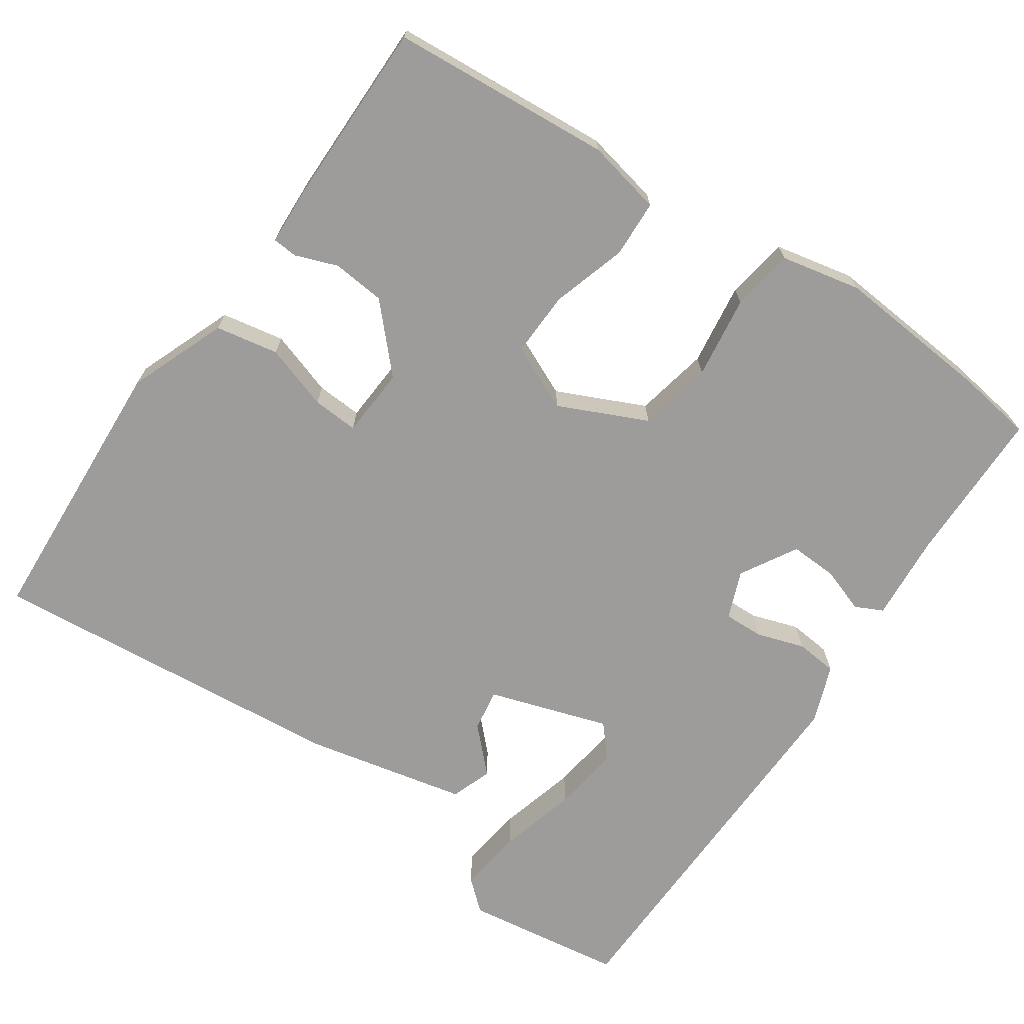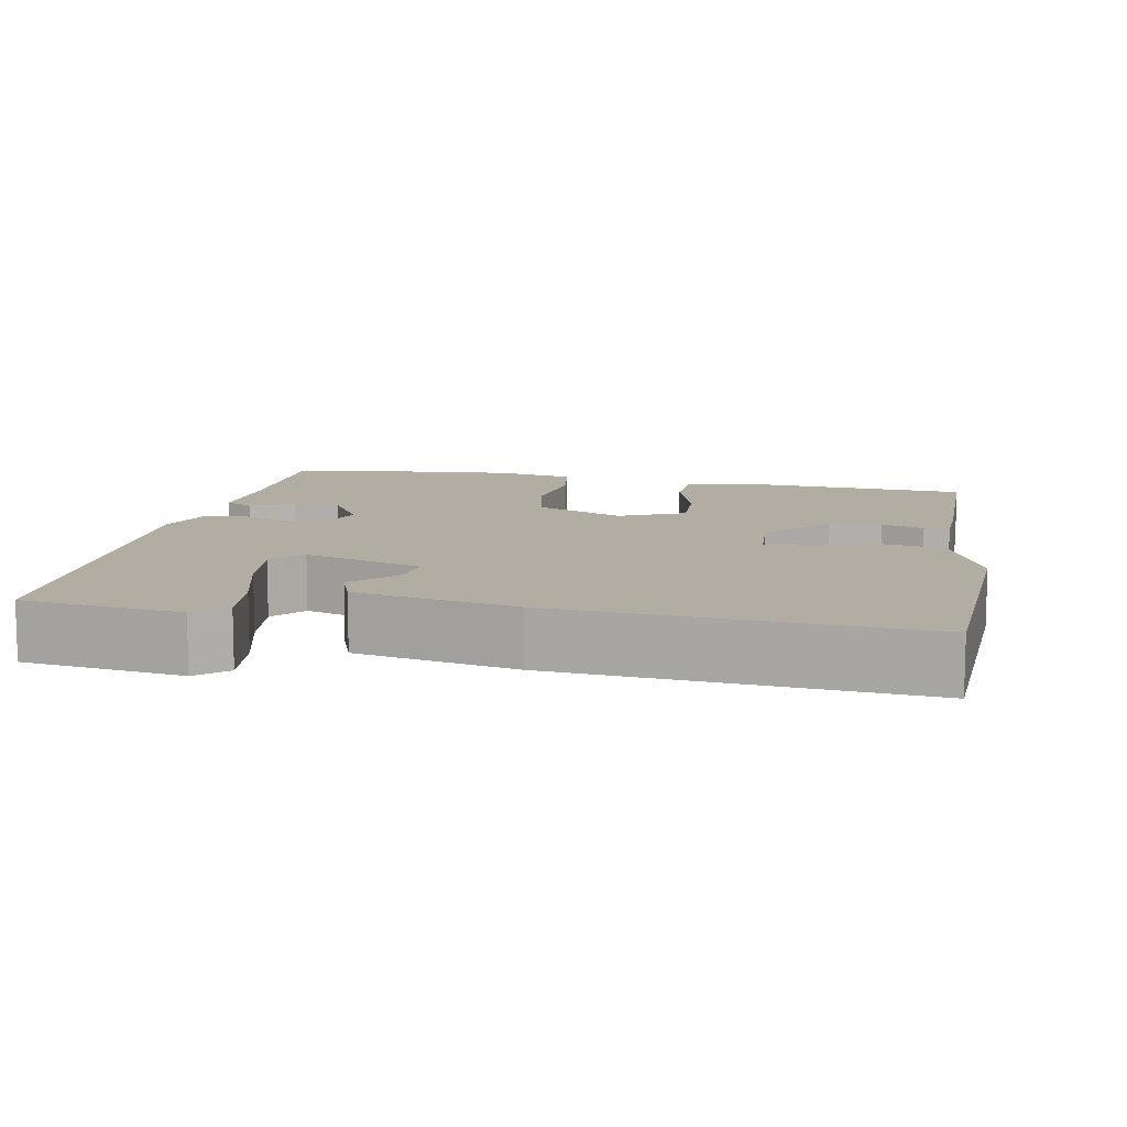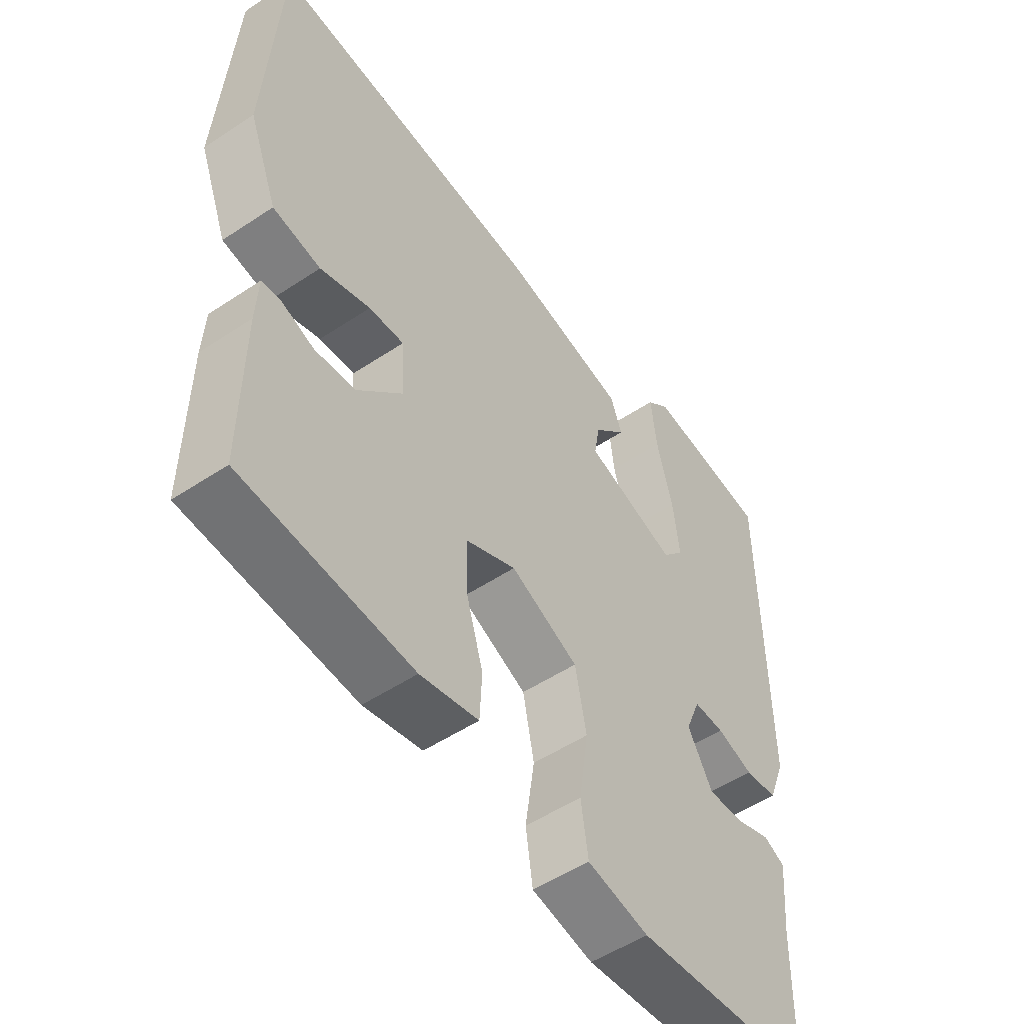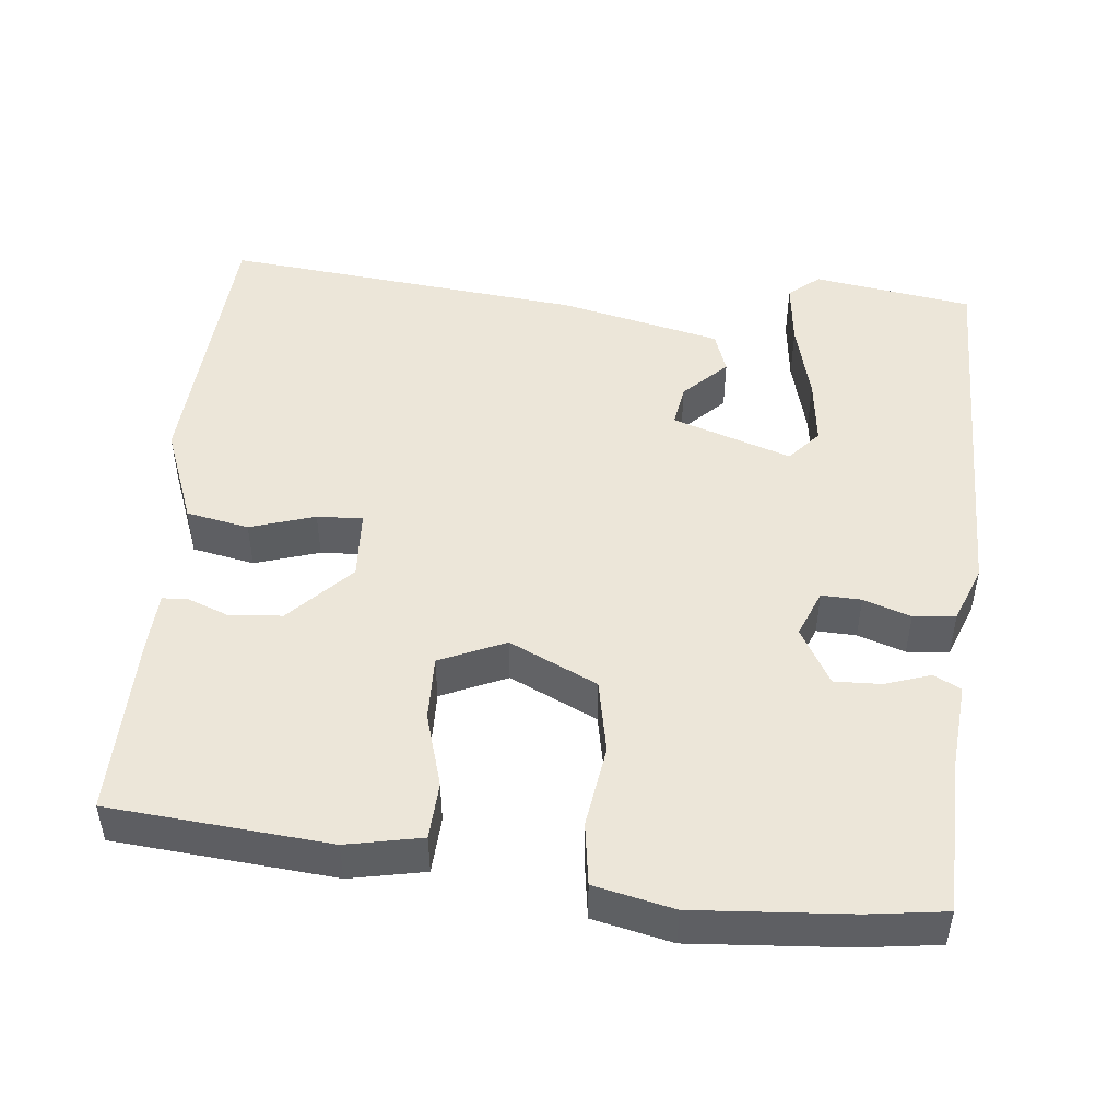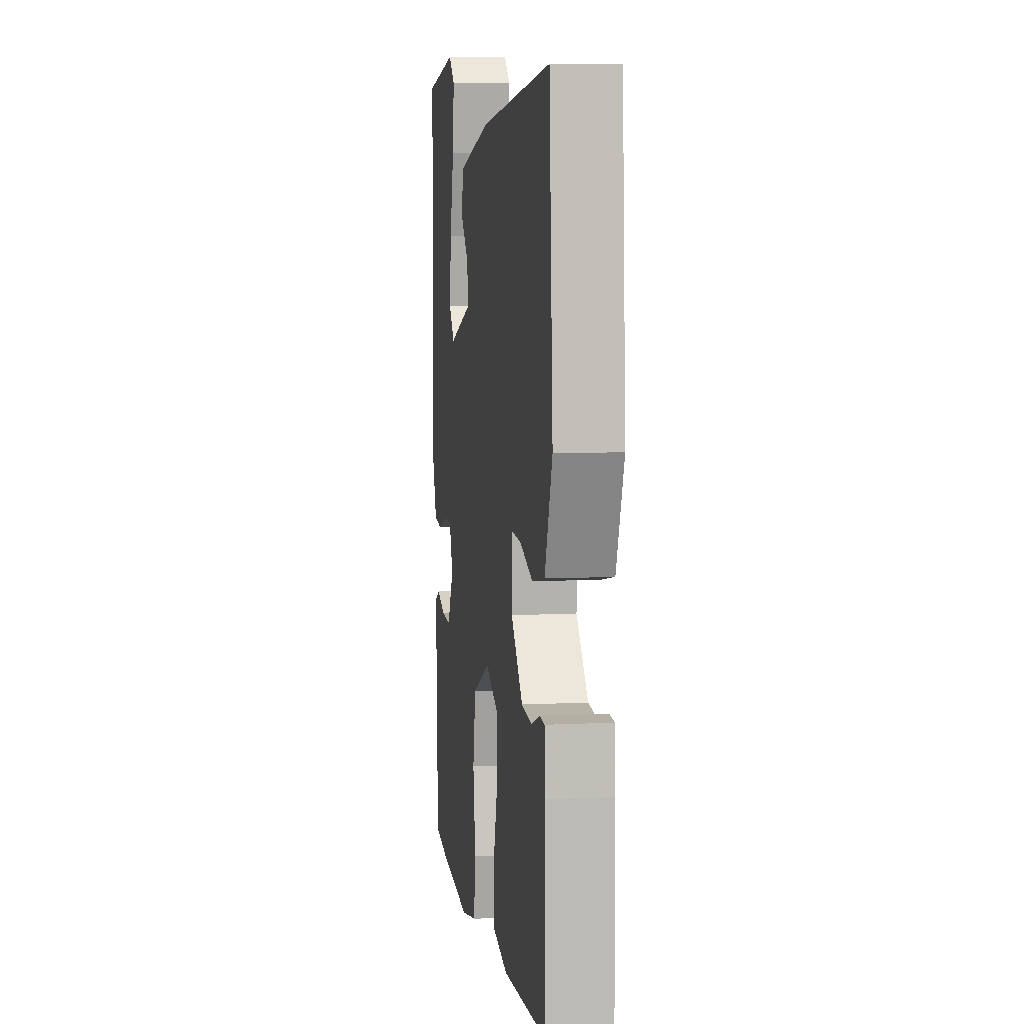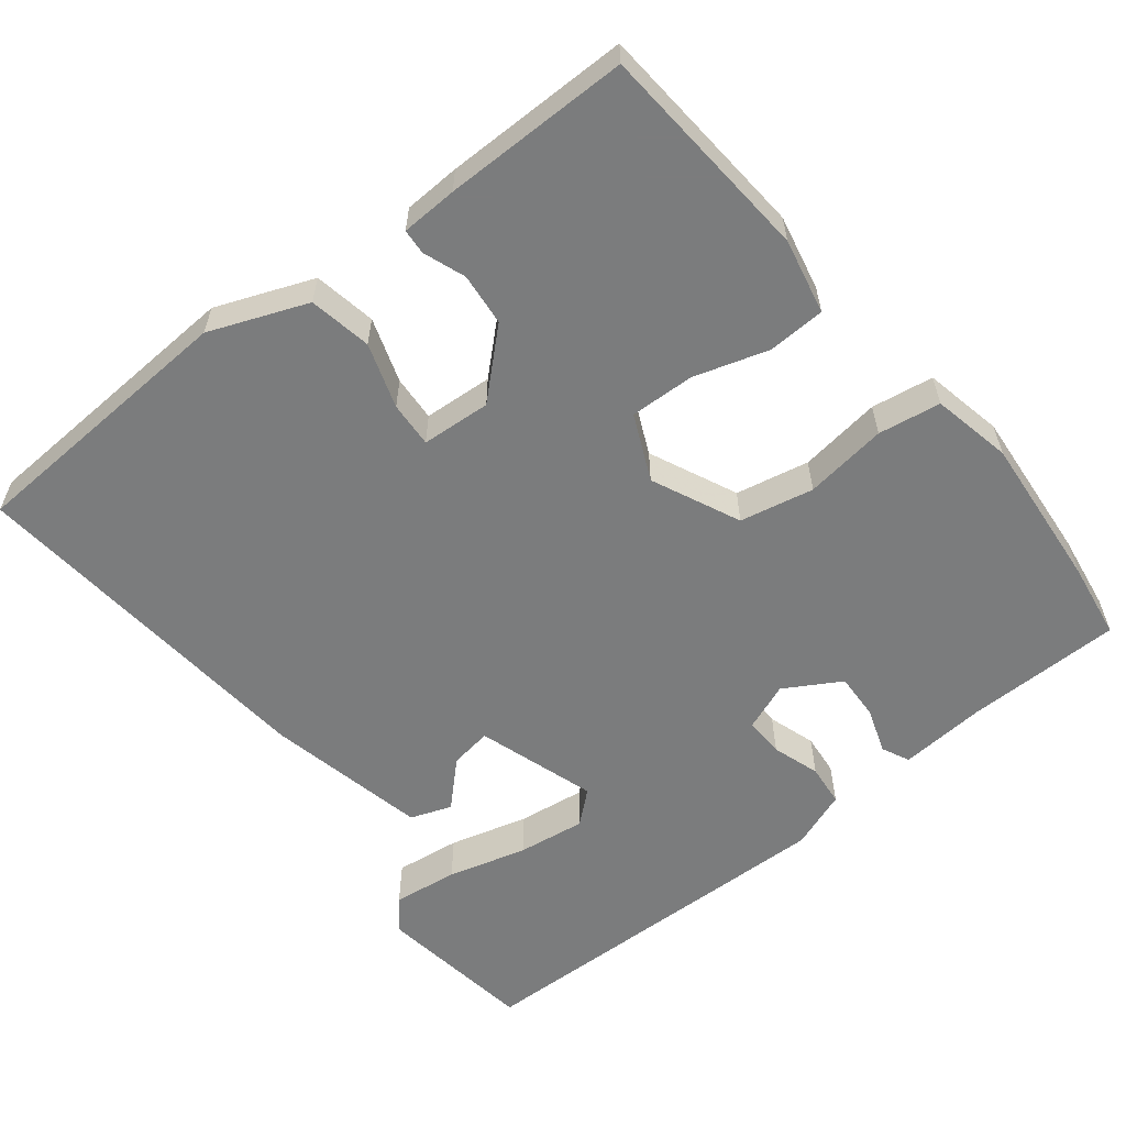
<metadata>
{"format":"obj","ext":"obj","renderer":"f3d","projection":"perspective","resolution":1024,"background":"white","views":[{"elev":-70.1,"azim":145.1,"up":"+Y"},{"elev":10.6,"azim":10.0,"up":"+Y"},{"elev":-51.8,"azim":125.8,"up":"+Z"},{"elev":48.6,"azim":-174.2,"up":"+Y"},{"elev":7.7,"azim":82.1,"up":"+Z"},{"elev":-58.7,"azim":127.8,"up":"+Y"}]}
</metadata>
<code>
v -0.4 0.07 -0.514
v -0.502 0.07 -0.5
v -0.506 0.07 -0.296
v -0.516 0.07 -0.182
v -0.48 0.07 -0.164
v -0.421 0.07 -0.184
v -0.359 0.07 -0.186
v -0.317 0.07 -0.112
v -0.342 0.07 -0.05
v -0.394 0.07 -0.052
v -0.456 0.07 -0.073
v -0.511 0.07 -0.068
v -0.54 0.07 0.008
v -0.533 0.07 0.511
v -0.324 0.07 0.543
v -0.284 0.07 0.509
v -0.294 0.07 0.423
v -0.321 0.07 0.319
v -0.332 0.07 0.23
v -0.295 0.07 0.188
v -0.139 0.07 0.24
v -0.148 0.07 0.295
v -0.203 0.07 0.35
v -0.184 0.07 0.404
v 0.027 0.07 0.452
v 0.5 0.07 0.5
v 0.524 0.07 0.135
v 0.475 0.07 0.007
v 0.393 0.07 -0.009
v 0.308 0.07 0.018
v 0.248 0.07 0.021
v 0.243 0.07 -0.07
v 0.32 0.07 -0.151
v 0.389 0.07 -0.157
v 0.444 0.07 -0.136
v 0.477 0.07 -0.138
v 0.481 0.07 -0.212
v 0.484 0.07 -0.456
v 0.195 0.07 -0.481
v 0.096 0.07 -0.461
v 0.092 0.07 -0.386
v 0.121 0.07 -0.288
v 0.123 0.07 -0.203
v 0.037 0.07 -0.165
v -0.078 0.07 -0.219
v -0.097 0.07 -0.316
v -0.081 0.07 -0.424
v -0.093 0.07 -0.506
v -0.197 0.07 -0.529
v -0.4 0 -0.514
v -0.502 0 -0.5
v -0.506 0 -0.296
v -0.516 0 -0.182
v -0.48 0 -0.164
v -0.421 0 -0.184
v -0.359 0 -0.186
v -0.317 0 -0.112
v -0.342 0 -0.05
v -0.394 0 -0.052
v -0.456 0 -0.073
v -0.511 0 -0.068
v -0.54 0 0.008
v -0.533 0 0.511
v -0.324 0 0.543
v -0.284 0 0.509
v -0.294 0 0.423
v -0.321 0 0.319
v -0.332 0 0.23
v -0.295 0 0.188
v -0.139 0 0.24
v -0.148 0 0.295
v -0.203 0 0.35
v -0.184 0 0.404
v 0.027 0 0.452
v 0.5 0 0.5
v 0.524 0 0.135
v 0.475 0 0.007
v 0.393 0 -0.009
v 0.308 0 0.018
v 0.248 0 0.021
v 0.243 0 -0.07
v 0.32 0 -0.151
v 0.389 0 -0.157
v 0.444 0 -0.136
v 0.477 0 -0.138
v 0.481 0 -0.212
v 0.484 0 -0.456
v 0.195 0 -0.481
v 0.096 0 -0.461
v 0.092 0 -0.386
v 0.121 0 -0.288
v 0.123 0 -0.203
v 0.037 0 -0.165
v -0.078 0 -0.219
v -0.097 0 -0.316
v -0.081 0 -0.424
v -0.093 0 -0.506
v -0.197 0 -0.529
f 1 2 3
f 49 1 3
f 48 49 3
f 47 48 3
f 46 47 3
f 45 46 3 4
f 40 41 42
f 39 40 42
f 38 39 42
f 37 38 42
f 36 37 42
f 35 36 42
f 34 35 42
f 33 34 42 43
f 32 33 43 44
f 28 29 30
f 27 28 30
f 26 27 30
f 25 26 30
f 24 25 30
f 23 24 30
f 22 23 30
f 21 22 30 31
f 31 32 44
f 21 31 44
f 20 21 44
f 16 17 18
f 15 16 18
f 14 15 18
f 13 14 18
f 12 13 18
f 11 12 18
f 10 11 18 19
f 9 10 19 20
f 4 5 6
f 4 6 7
f 45 4 7
f 20 44 45
f 9 20 45
f 8 9 45
f 7 8 45
f 52 51 50
f 52 50 98
f 52 98 97
f 52 97 96
f 52 96 95
f 53 52 95 94
f 91 90 89
f 91 89 88
f 91 88 87
f 91 87 86
f 91 86 85
f 91 85 84
f 91 84 83
f 92 91 83 82
f 93 92 82 81
f 79 78 77
f 79 77 76
f 79 76 75
f 79 75 74
f 79 74 73
f 79 73 72
f 79 72 71
f 80 79 71 70
f 93 81 80
f 93 80 70
f 93 70 69
f 67 66 65
f 67 65 64
f 67 64 63
f 67 63 62
f 67 62 61
f 67 61 60
f 68 67 60 59
f 69 68 59 58
f 55 54 53
f 56 55 53
f 56 53 94
f 94 93 69
f 94 69 58
f 94 58 57
f 94 57 56
f 1 50 51 2
f 2 51 52 3
f 3 52 53 4
f 4 53 54 5
f 5 54 55 6
f 6 55 56 7
f 7 56 57 8
f 8 57 58 9
f 9 58 59 10
f 10 59 60 11
f 11 60 61 12
f 12 61 62 13
f 13 62 63 14
f 14 63 64 15
f 15 64 65 16
f 16 65 66 17
f 17 66 67 18
f 18 67 68 19
f 19 68 69 20
f 20 69 70 21
f 21 70 71 22
f 22 71 72 23
f 23 72 73 24
f 24 73 74 25
f 25 74 75 26
f 26 75 76 27
f 27 76 77 28
f 28 77 78 29
f 29 78 79 30
f 30 79 80 31
f 31 80 81 32
f 32 81 82 33
f 33 82 83 34
f 34 83 84 35
f 35 84 85 36
f 36 85 86 37
f 37 86 87 38
f 38 87 88 39
f 39 88 89 40
f 40 89 90 41
f 41 90 91 42
f 42 91 92 43
f 43 92 93 44
f 44 93 94 45
f 45 94 95 46
f 46 95 96 47
f 47 96 97 48
f 48 97 98 49
f 49 98 50 1

</code>
